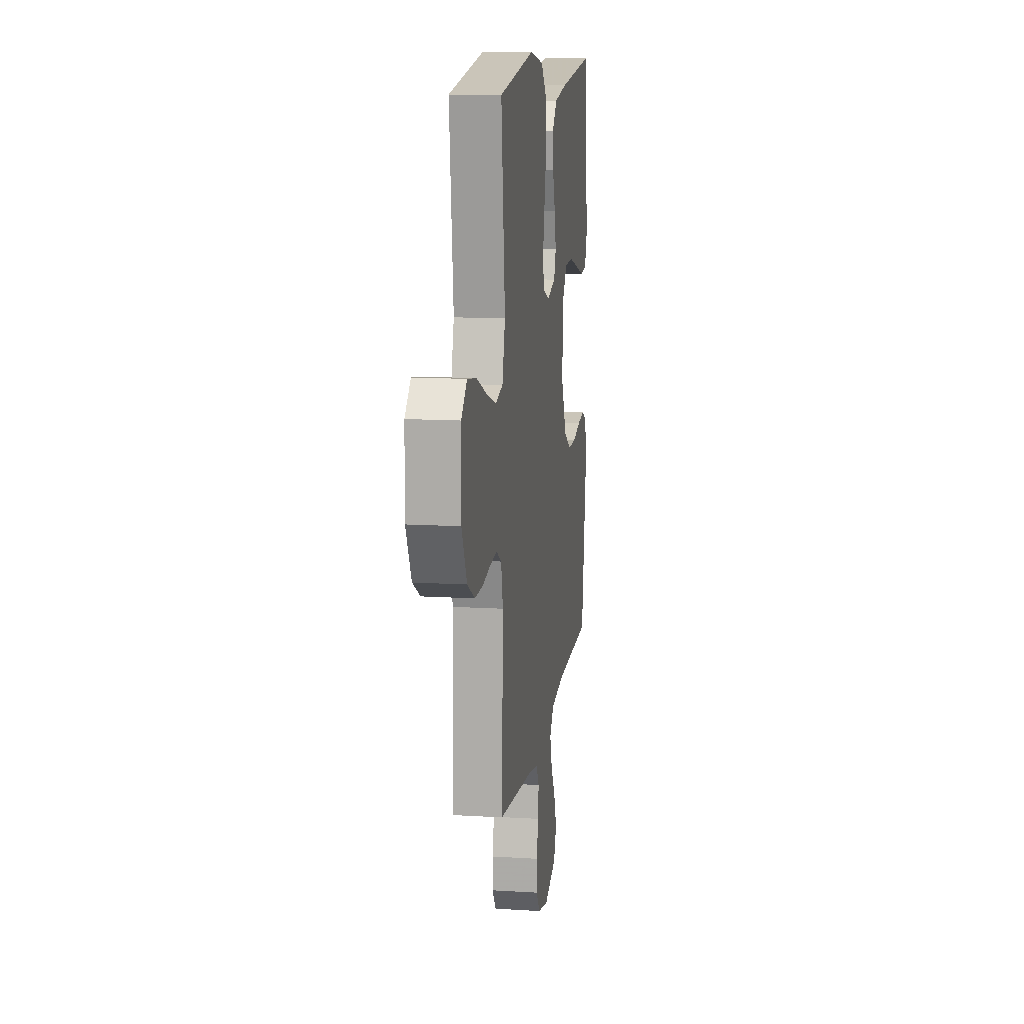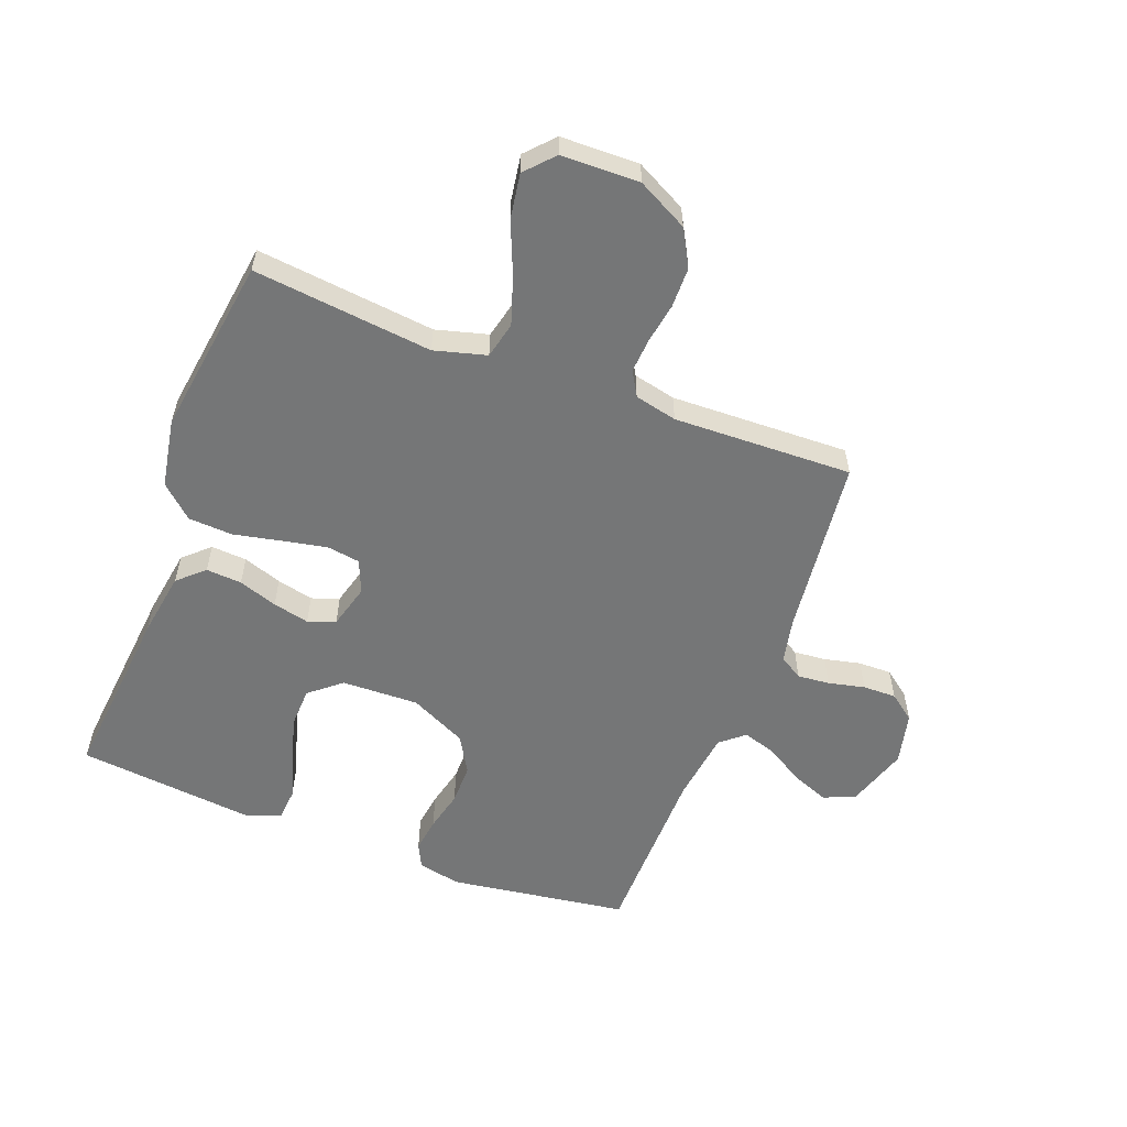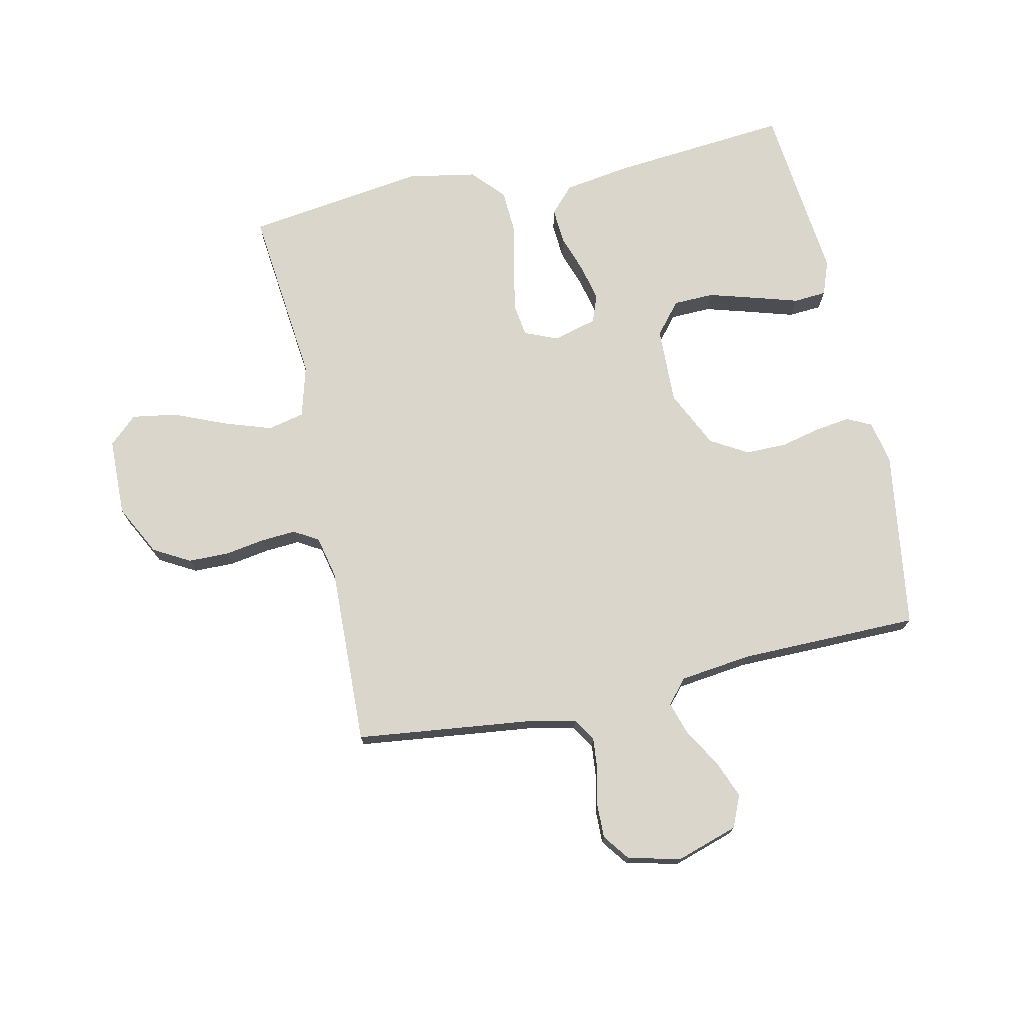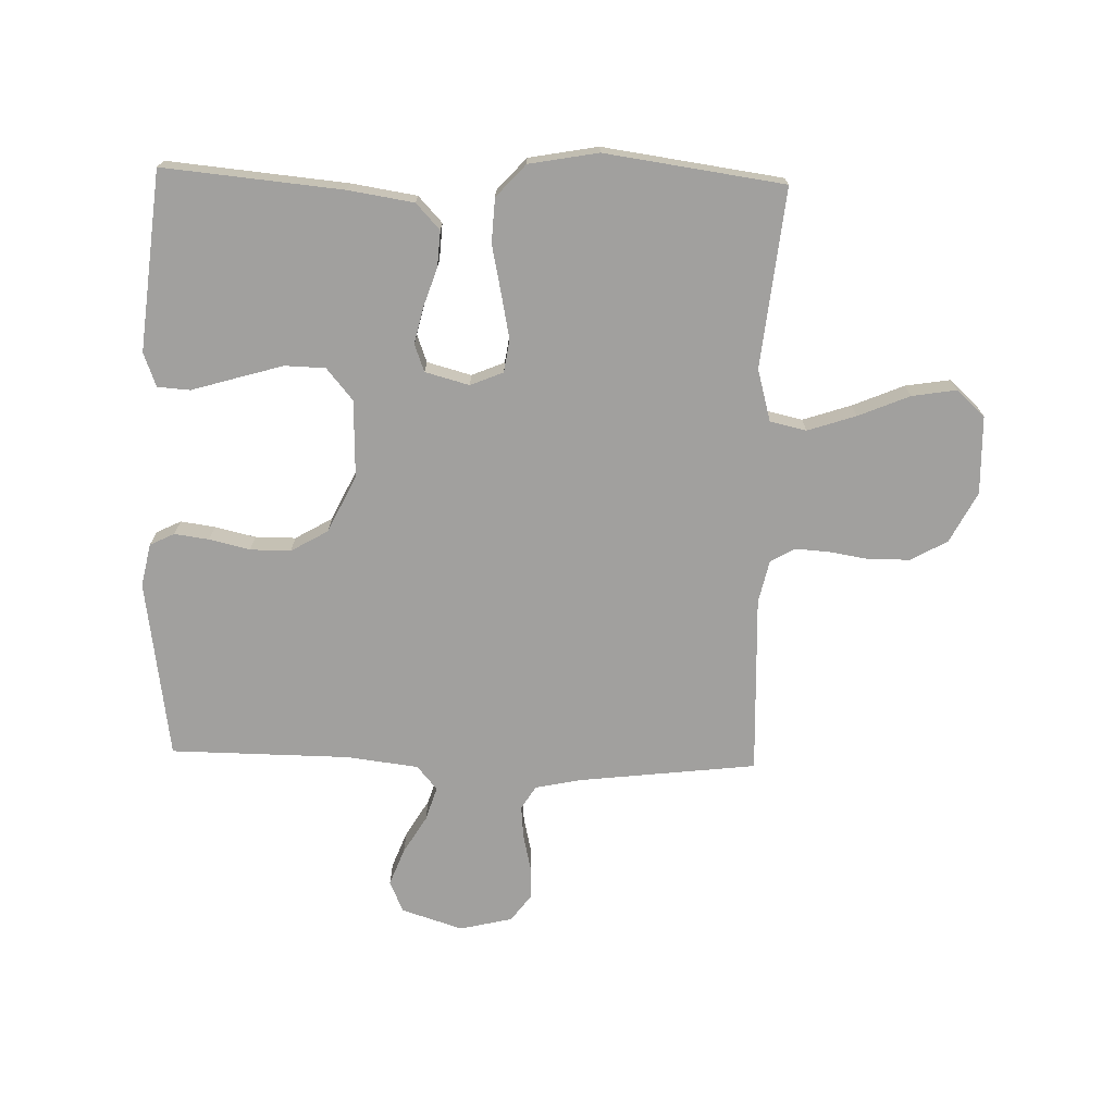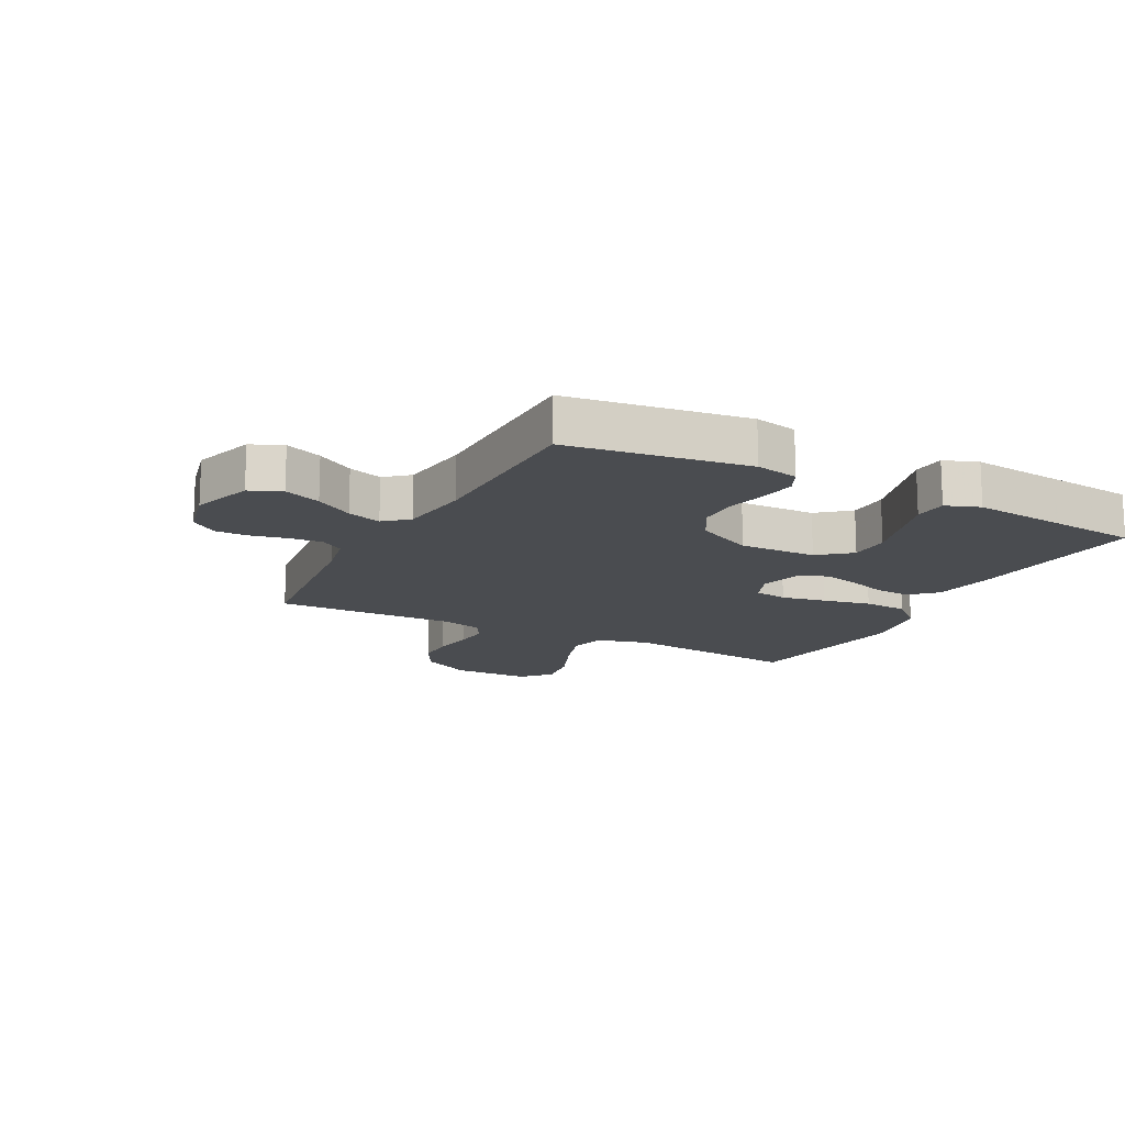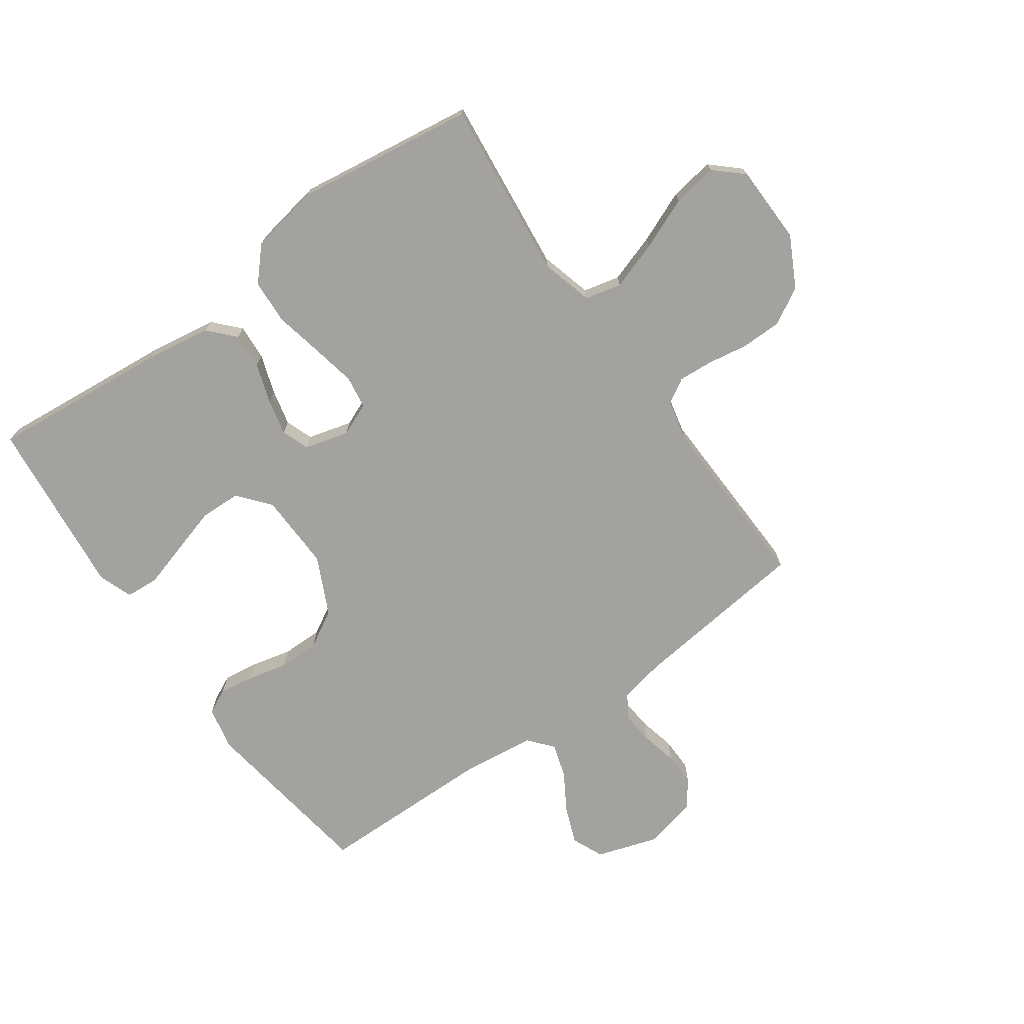
<metadata>
{"format":"obj","ext":"obj","renderer":"f3d","projection":"perspective","resolution":1024,"background":"white","views":[{"elev":13.0,"azim":98.0,"up":"+Z"},{"elev":-56.7,"azim":69.0,"up":"+Y"},{"elev":73.5,"azim":167.8,"up":"+Y"},{"elev":-71.8,"azim":-1.6,"up":"+Y"},{"elev":-15.1,"azim":-117.8,"up":"+Y"},{"elev":-72.5,"azim":35.3,"up":"+Y"}]}
</metadata>
<code>
v -0.5 0.07 -0.5
v -0.544 0.07 -0.2
v -0.529 0.07 -0.128
v -0.488 0.07 -0.108
v -0.43 0.07 -0.116
v -0.362 0.07 -0.132
v -0.294 0.07 -0.132
v -0.232 0.07 -0.096
v -0.186 0.07 0
v -0.19 0.07 0.129
v -0.234 0.07 0.182
v -0.302 0.07 0.184
v -0.381 0.07 0.161
v -0.455 0.07 0.139
v -0.51 0.07 0.143
v -0.531 0.07 0.2
v -0.5 0.07 0.5
v -0.2 0.07 0.472
v -0.091 0.07 0.455
v -0.051 0.07 0.412
v -0.055 0.07 0.352
v -0.077 0.07 0.287
v -0.091 0.07 0.226
v -0.074 0.07 0.18
v 0 0.07 0.16
v 0.055 0.07 0.183
v 0.063 0.07 0.238
v 0.048 0.07 0.313
v 0.031 0.07 0.393
v 0.035 0.07 0.467
v 0.084 0.07 0.521
v 0.2 0.07 0.542
v 0.5 0.07 0.5
v 0.468 0.07 0.2
v 0.492 0.07 0.113
v 0.553 0.07 0.099
v 0.634 0.07 0.126
v 0.72 0.07 0.162
v 0.795 0.07 0.174
v 0.842 0.07 0.131
v 0.845 0.07 0
v 0.801 0.07 -0.085
v 0.74 0.07 -0.119
v 0.672 0.07 -0.12
v 0.605 0.07 -0.109
v 0.547 0.07 -0.105
v 0.506 0.07 -0.129
v 0.49 0.07 -0.2
v 0.5 0.07 -0.5
v 0.2 0.07 -0.535
v 0.125 0.07 -0.551
v 0.101 0.07 -0.59
v 0.106 0.07 -0.644
v 0.12 0.07 -0.705
v 0.121 0.07 -0.761
v 0.088 0.07 -0.805
v 0 0.07 -0.826
v -0.103 0.07 -0.793
v -0.126 0.07 -0.74
v -0.102 0.07 -0.678
v -0.064 0.07 -0.615
v -0.046 0.07 -0.558
v -0.08 0.07 -0.518
v -0.2 0.07 -0.503
v -0.5 0 -0.5
v -0.544 0 -0.2
v -0.529 0 -0.128
v -0.488 0 -0.108
v -0.43 0 -0.116
v -0.362 0 -0.132
v -0.294 0 -0.132
v -0.232 0 -0.096
v -0.186 0 0
v -0.19 0 0.129
v -0.234 0 0.182
v -0.302 0 0.184
v -0.381 0 0.161
v -0.455 0 0.139
v -0.51 0 0.143
v -0.531 0 0.2
v -0.5 0 0.5
v -0.2 0 0.472
v -0.091 0 0.455
v -0.051 0 0.412
v -0.055 0 0.352
v -0.077 0 0.287
v -0.091 0 0.226
v -0.074 0 0.18
v 0 0 0.16
v 0.055 0 0.183
v 0.063 0 0.238
v 0.048 0 0.313
v 0.031 0 0.393
v 0.035 0 0.467
v 0.084 0 0.521
v 0.2 0 0.542
v 0.5 0 0.5
v 0.468 0 0.2
v 0.492 0 0.113
v 0.553 0 0.099
v 0.634 0 0.126
v 0.72 0 0.162
v 0.795 0 0.174
v 0.842 0 0.131
v 0.845 0 0
v 0.801 0 -0.085
v 0.74 0 -0.119
v 0.672 0 -0.12
v 0.605 0 -0.109
v 0.547 0 -0.105
v 0.506 0 -0.129
v 0.49 0 -0.2
v 0.5 0 -0.5
v 0.2 0 -0.535
v 0.125 0 -0.551
v 0.101 0 -0.59
v 0.106 0 -0.644
v 0.12 0 -0.705
v 0.121 0 -0.761
v 0.088 0 -0.805
v 0 0 -0.826
v -0.103 0 -0.793
v -0.126 0 -0.74
v -0.102 0 -0.678
v -0.064 0 -0.615
v -0.046 0 -0.558
v -0.08 0 -0.518
v -0.2 0 -0.503
f 59 60 61
f 58 59 61
f 57 58 61
f 56 57 61
f 55 56 61
f 54 55 61
f 53 54 61
f 52 53 61 62
f 51 52 62 63
f 48 49 50
f 50 51 63
f 48 50 63
f 47 48 63
f 43 44 45
f 42 43 45
f 41 42 45
f 40 41 45
f 39 40 45
f 38 39 45
f 37 38 45
f 36 37 45 46
f 35 36 46 47
f 32 33 34
f 31 32 34
f 30 31 34
f 29 30 34
f 28 29 34
f 34 35 47
f 28 34 47
f 27 28 47
f 20 21 22
f 19 20 22
f 18 19 22
f 17 18 22
f 16 17 22
f 15 16 22
f 14 15 22
f 13 14 22
f 12 13 22
f 11 12 22 23
f 10 11 23 24
f 4 5 6
f 3 4 6
f 2 3 6
f 1 2 6
f 64 1 6
f 64 6 7
f 63 64 7 8
f 47 63 8 9
f 26 27 47
f 25 26 47 9
f 9 10 24 25
f 125 124 123
f 125 123 122
f 125 122 121
f 125 121 120
f 125 120 119
f 125 119 118
f 125 118 117
f 126 125 117 116
f 127 126 116 115
f 114 113 112
f 127 115 114
f 127 114 112
f 127 112 111
f 109 108 107
f 109 107 106
f 109 106 105
f 109 105 104
f 109 104 103
f 109 103 102
f 109 102 101
f 110 109 101 100
f 111 110 100 99
f 98 97 96
f 98 96 95
f 98 95 94
f 98 94 93
f 98 93 92
f 111 99 98
f 111 98 92
f 111 92 91
f 86 85 84
f 86 84 83
f 86 83 82
f 86 82 81
f 86 81 80
f 86 80 79
f 86 79 78
f 86 78 77
f 86 77 76
f 87 86 76 75
f 88 87 75 74
f 70 69 68
f 70 68 67
f 70 67 66
f 70 66 65
f 70 65 128
f 71 70 128
f 72 71 128 127
f 73 72 127 111
f 111 91 90
f 73 111 90 89
f 89 88 74 73
f 1 65 66 2
f 2 66 67 3
f 3 67 68 4
f 4 68 69 5
f 5 69 70 6
f 6 70 71 7
f 7 71 72 8
f 8 72 73 9
f 9 73 74 10
f 10 74 75 11
f 11 75 76 12
f 12 76 77 13
f 13 77 78 14
f 14 78 79 15
f 15 79 80 16
f 16 80 81 17
f 17 81 82 18
f 18 82 83 19
f 19 83 84 20
f 20 84 85 21
f 21 85 86 22
f 22 86 87 23
f 23 87 88 24
f 24 88 89 25
f 25 89 90 26
f 26 90 91 27
f 27 91 92 28
f 28 92 93 29
f 29 93 94 30
f 30 94 95 31
f 31 95 96 32
f 32 96 97 33
f 33 97 98 34
f 34 98 99 35
f 35 99 100 36
f 36 100 101 37
f 37 101 102 38
f 38 102 103 39
f 39 103 104 40
f 40 104 105 41
f 41 105 106 42
f 42 106 107 43
f 43 107 108 44
f 44 108 109 45
f 45 109 110 46
f 46 110 111 47
f 47 111 112 48
f 48 112 113 49
f 49 113 114 50
f 50 114 115 51
f 51 115 116 52
f 52 116 117 53
f 53 117 118 54
f 54 118 119 55
f 55 119 120 56
f 56 120 121 57
f 57 121 122 58
f 58 122 123 59
f 59 123 124 60
f 60 124 125 61
f 61 125 126 62
f 62 126 127 63
f 63 127 128 64
f 64 128 65 1

</code>
